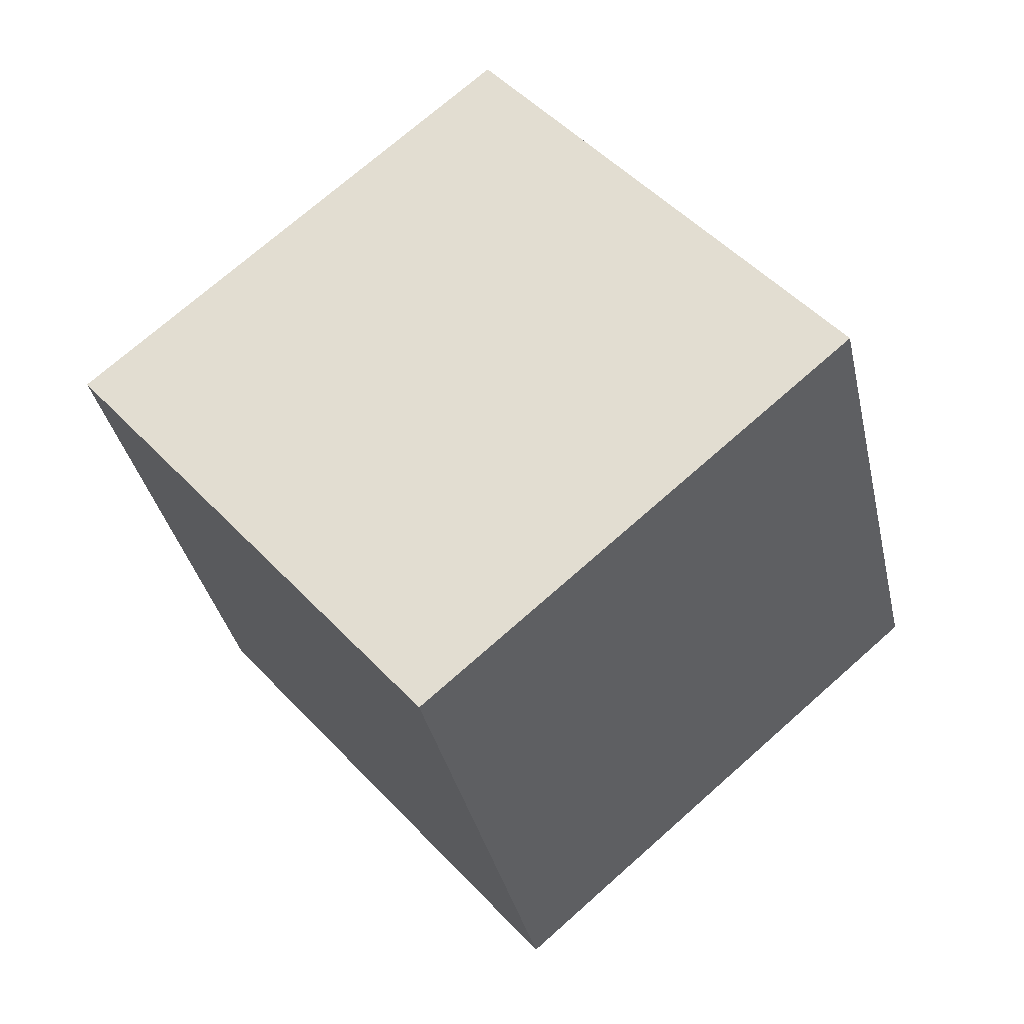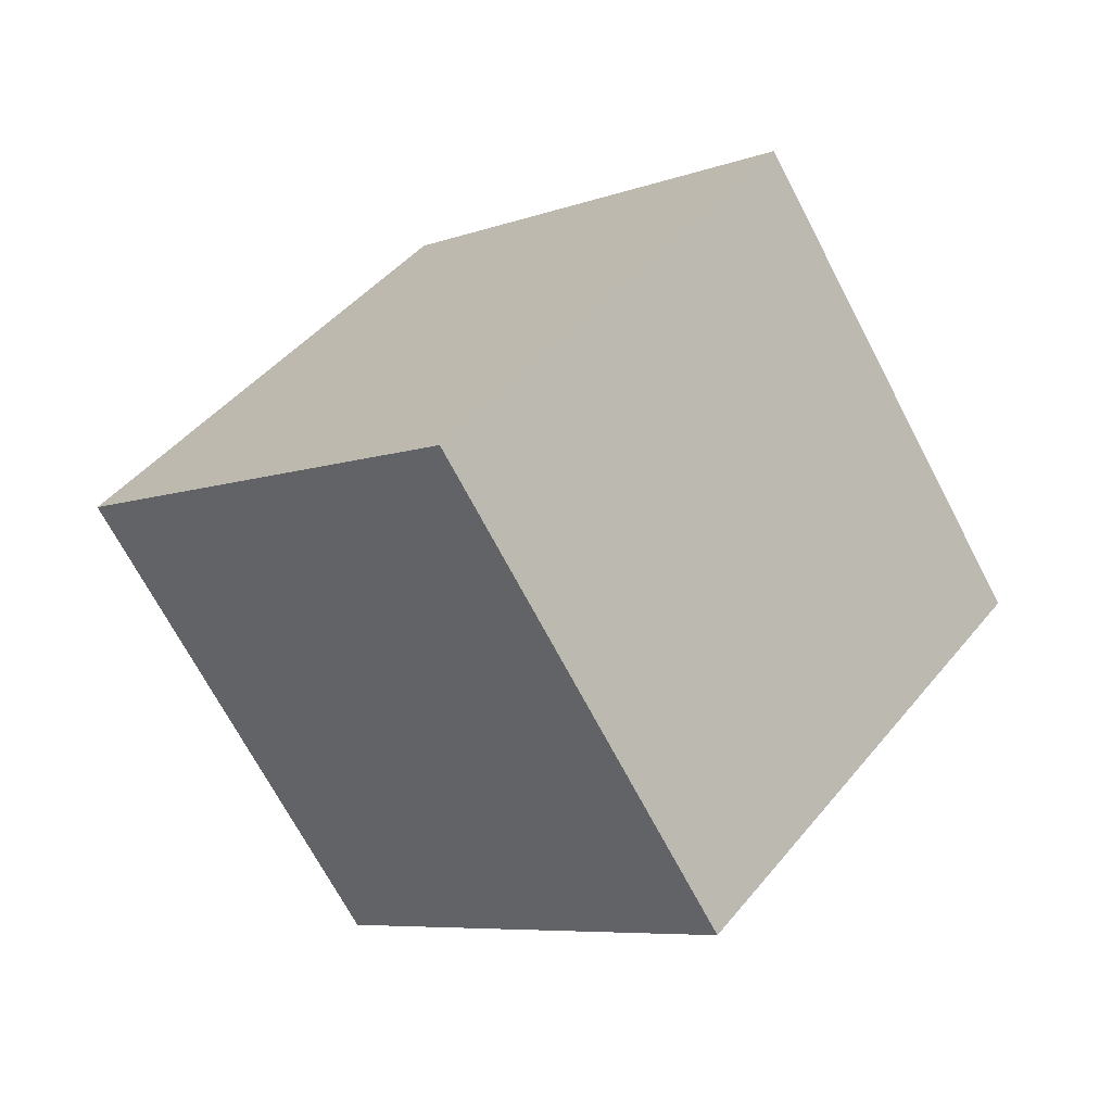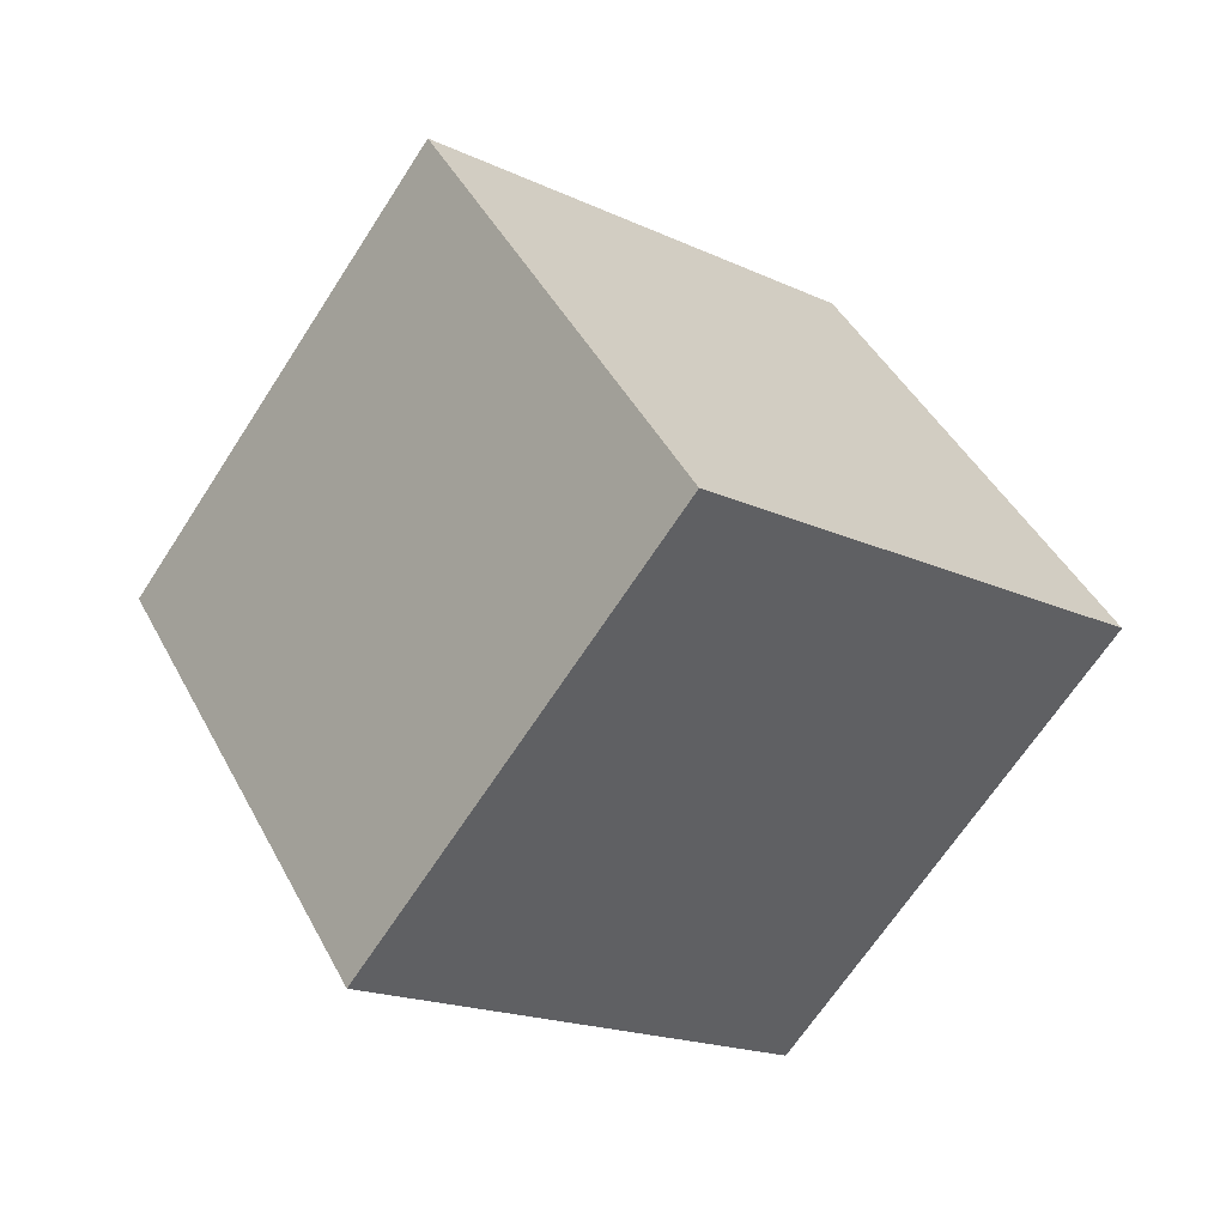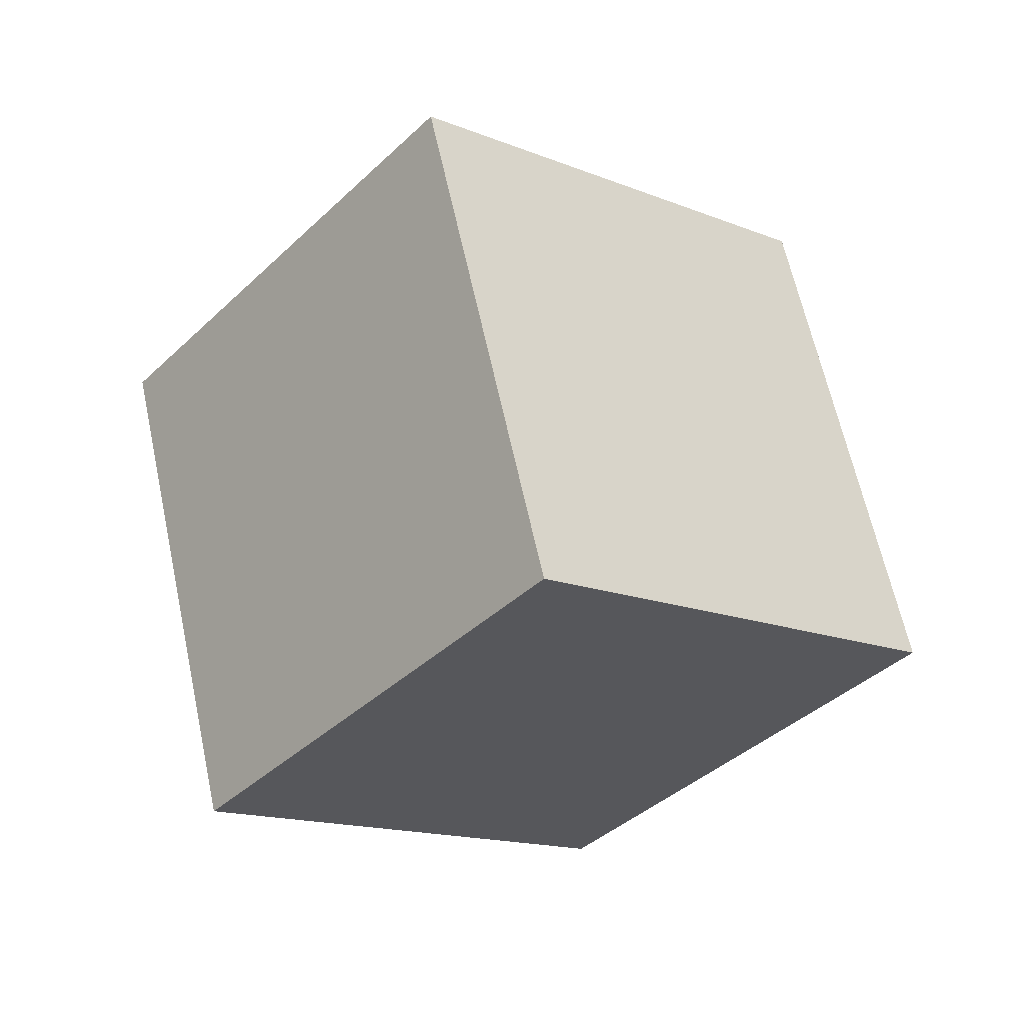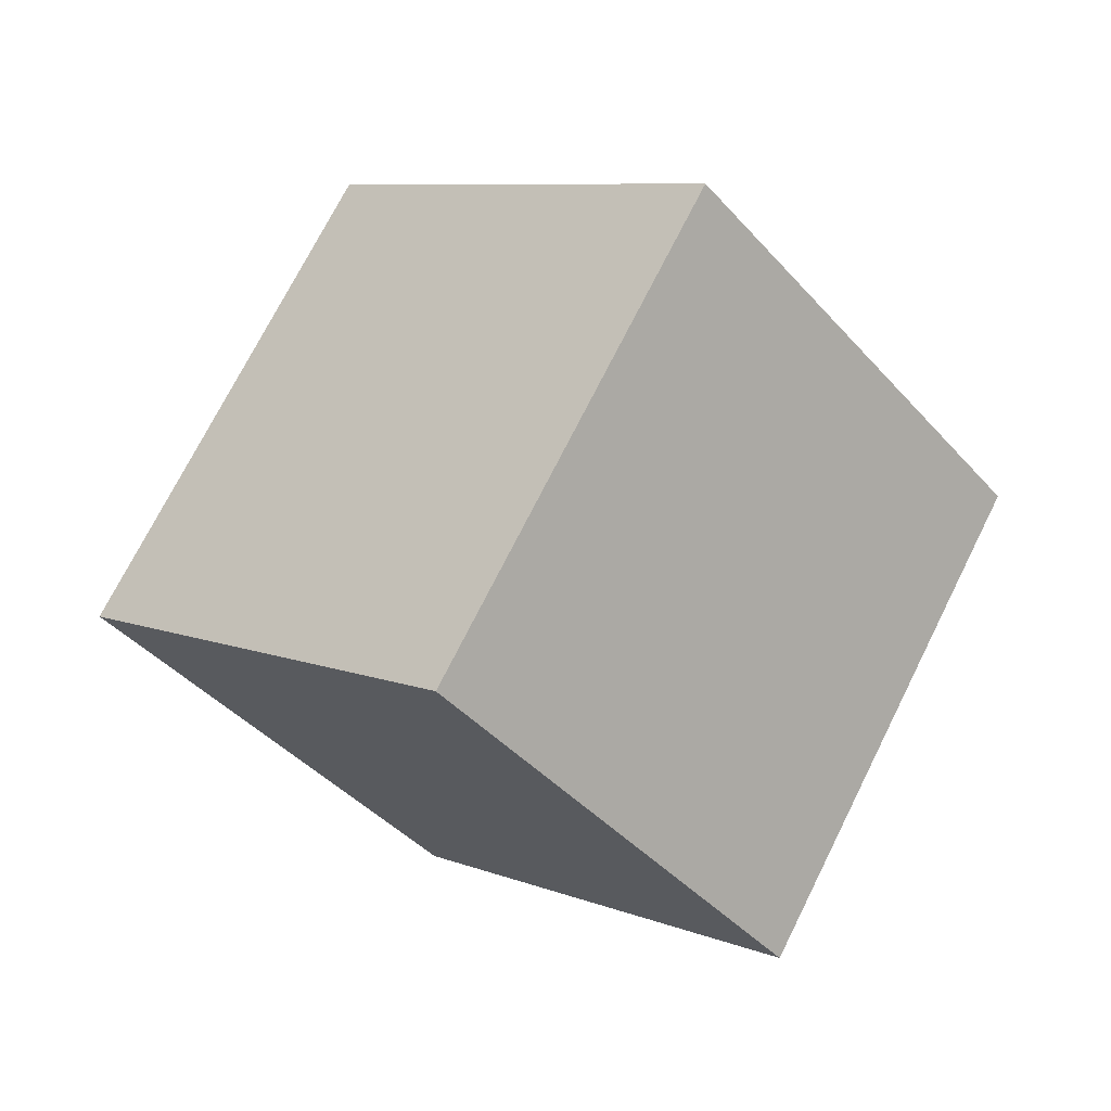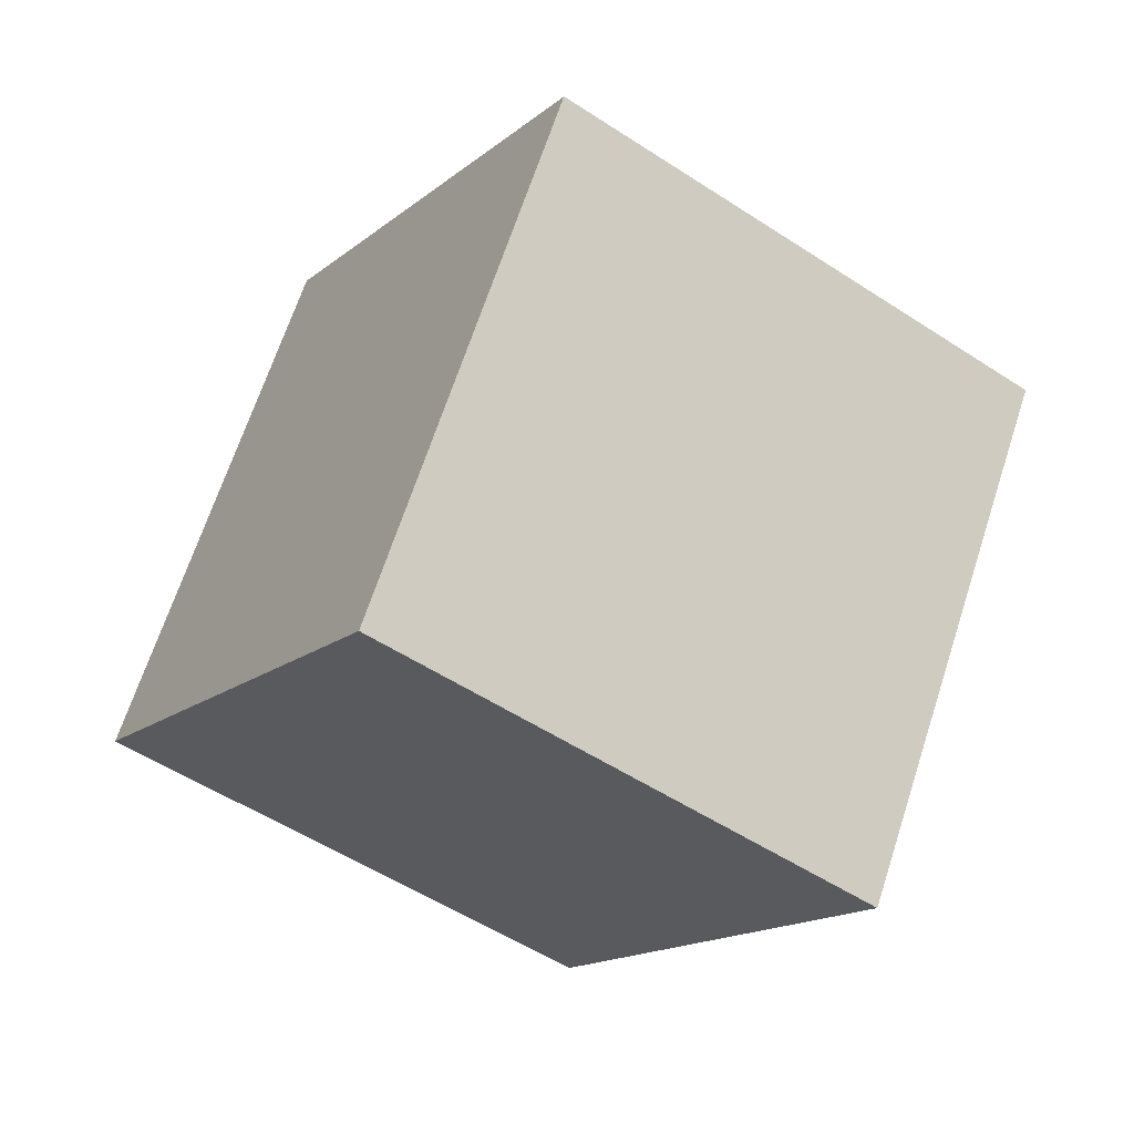
<metadata>
{"format":"obj","ext":"obj","renderer":"f3d","projection":"perspective","resolution":1024,"background":"white","views":[{"elev":-25.8,"azim":-62.8,"up":"+Z"},{"elev":62.2,"azim":134.8,"up":"+Y"},{"elev":59.7,"azim":71.2,"up":"+Y"},{"elev":78.0,"azim":85.3,"up":"+Y"},{"elev":-59.7,"azim":-43.7,"up":"+Y"},{"elev":-64.5,"azim":160.5,"up":"+Z"}]}
</metadata>
<code>
v -8.666 -9.731 1.098
v 0.8868 -7.083 -0.2158
v -9.521 -3.002 8.446
v 0.03215 -0.3545 7.133
v -11.5 -2.823 -5.556
v -1.943 -0.1751 -6.87
v -12.35 3.905 1.792
v -2.797 6.553 0.4785
f 2 4 1
f 5 2 1
f 1 4 3
f 3 5 1
f 2 8 4
f 6 2 5
f 6 8 2
f 4 8 3
f 7 5 3
f 3 8 7
f 7 6 5
f 8 6 7

</code>
